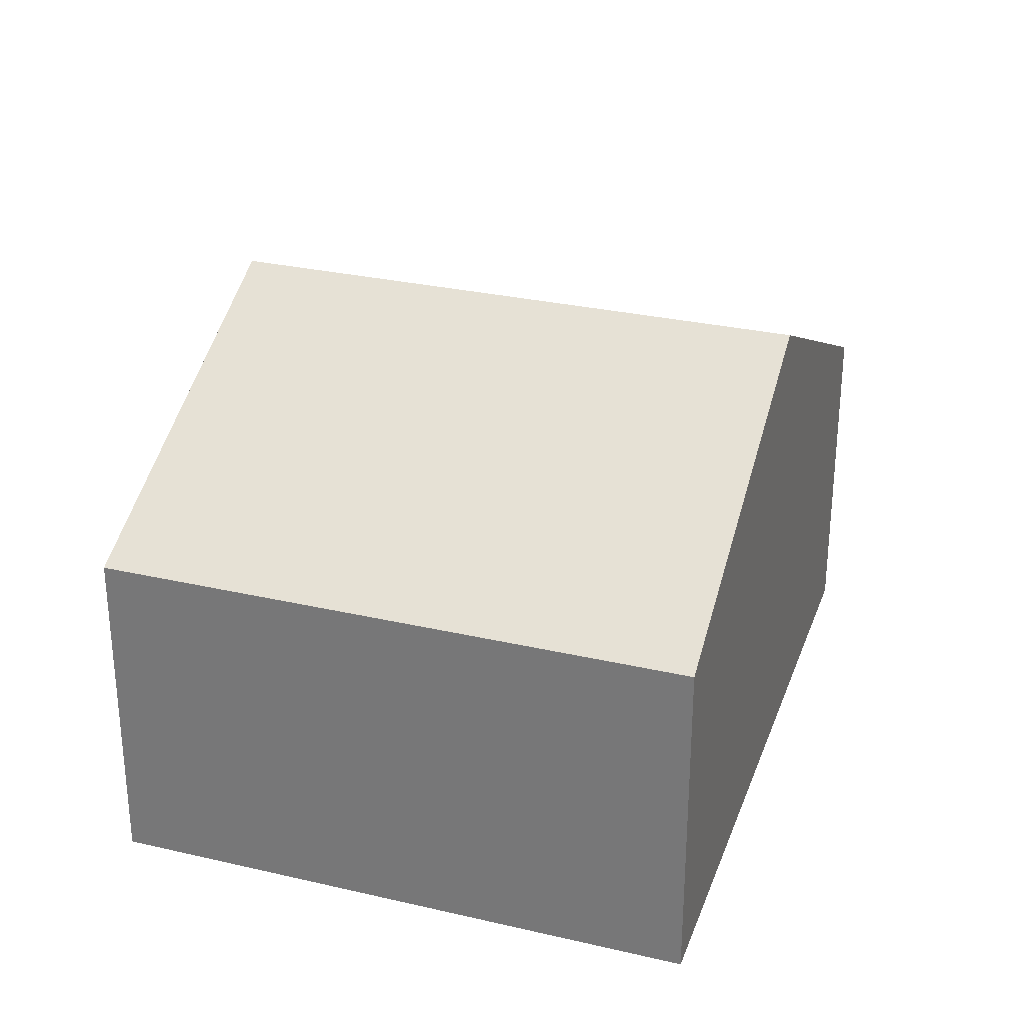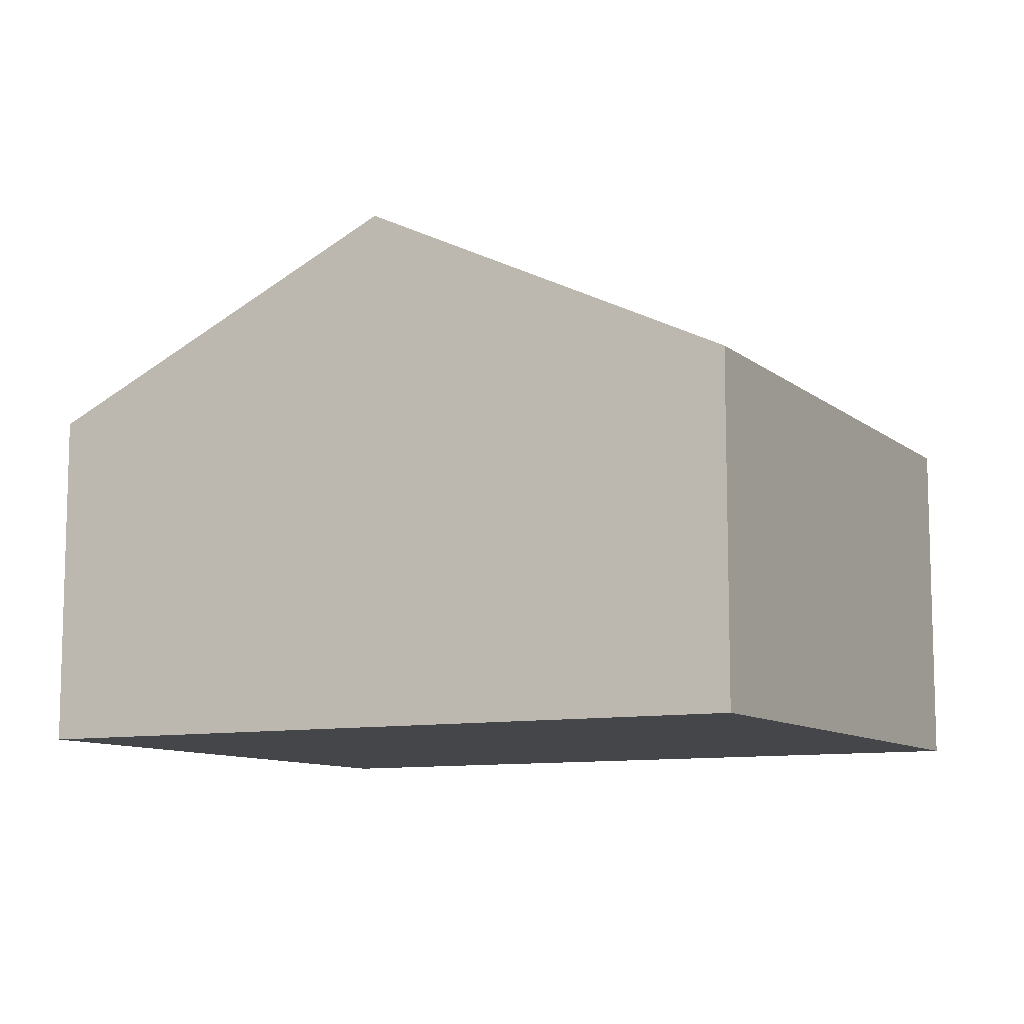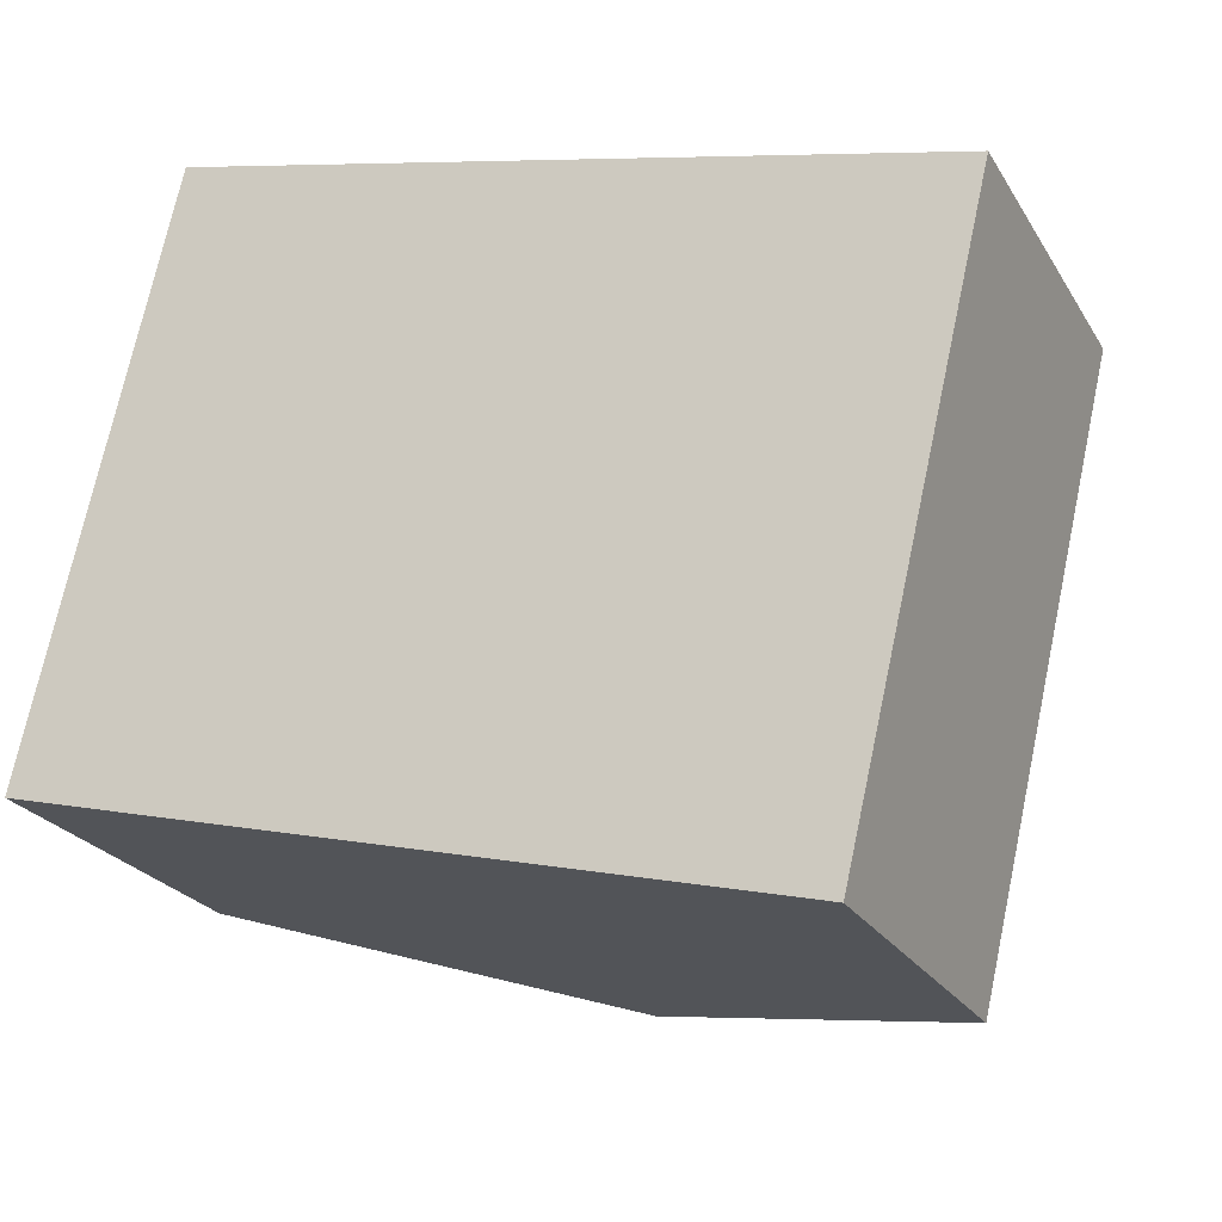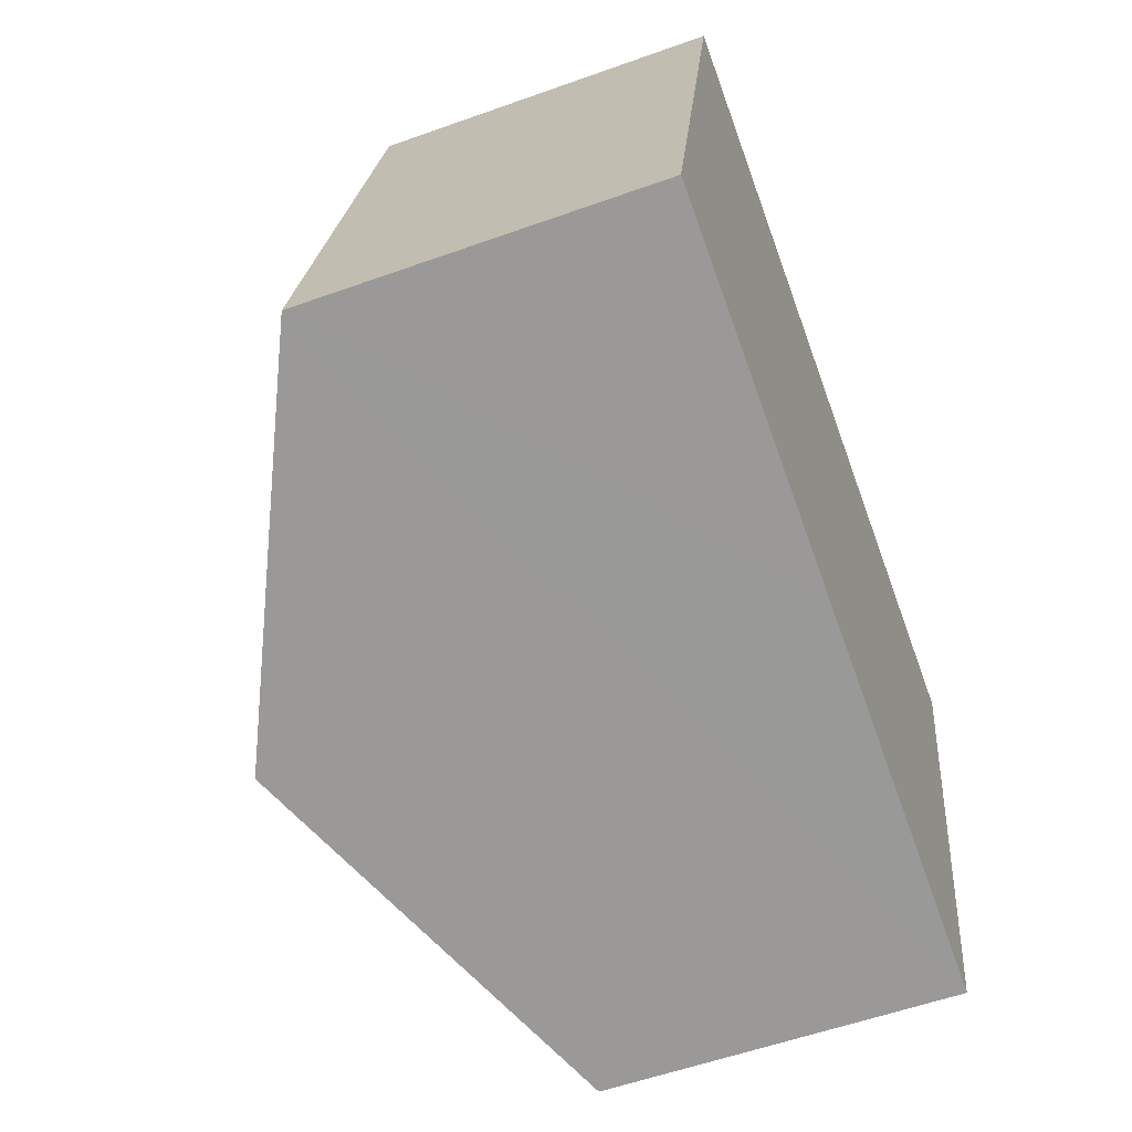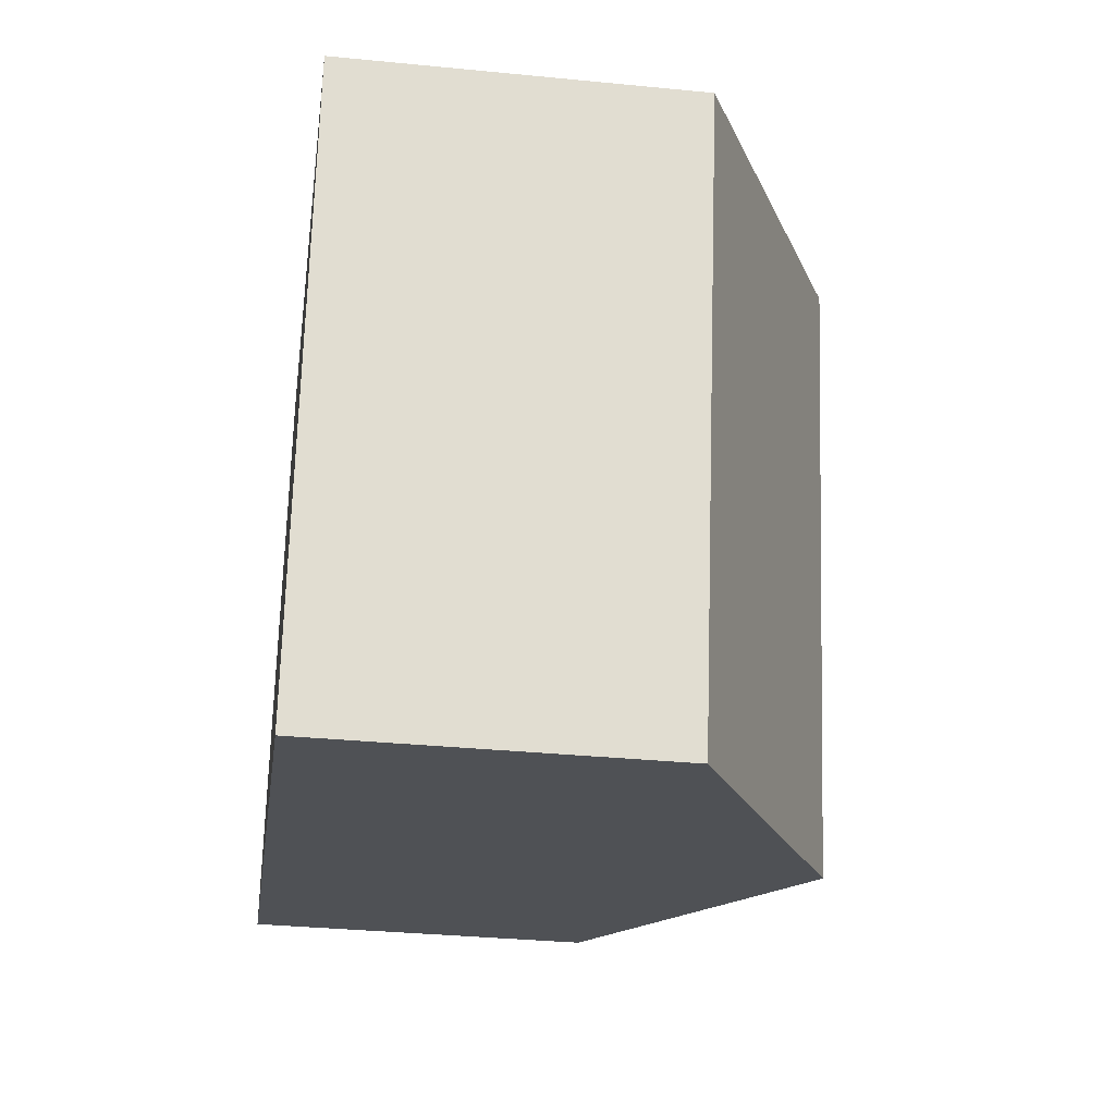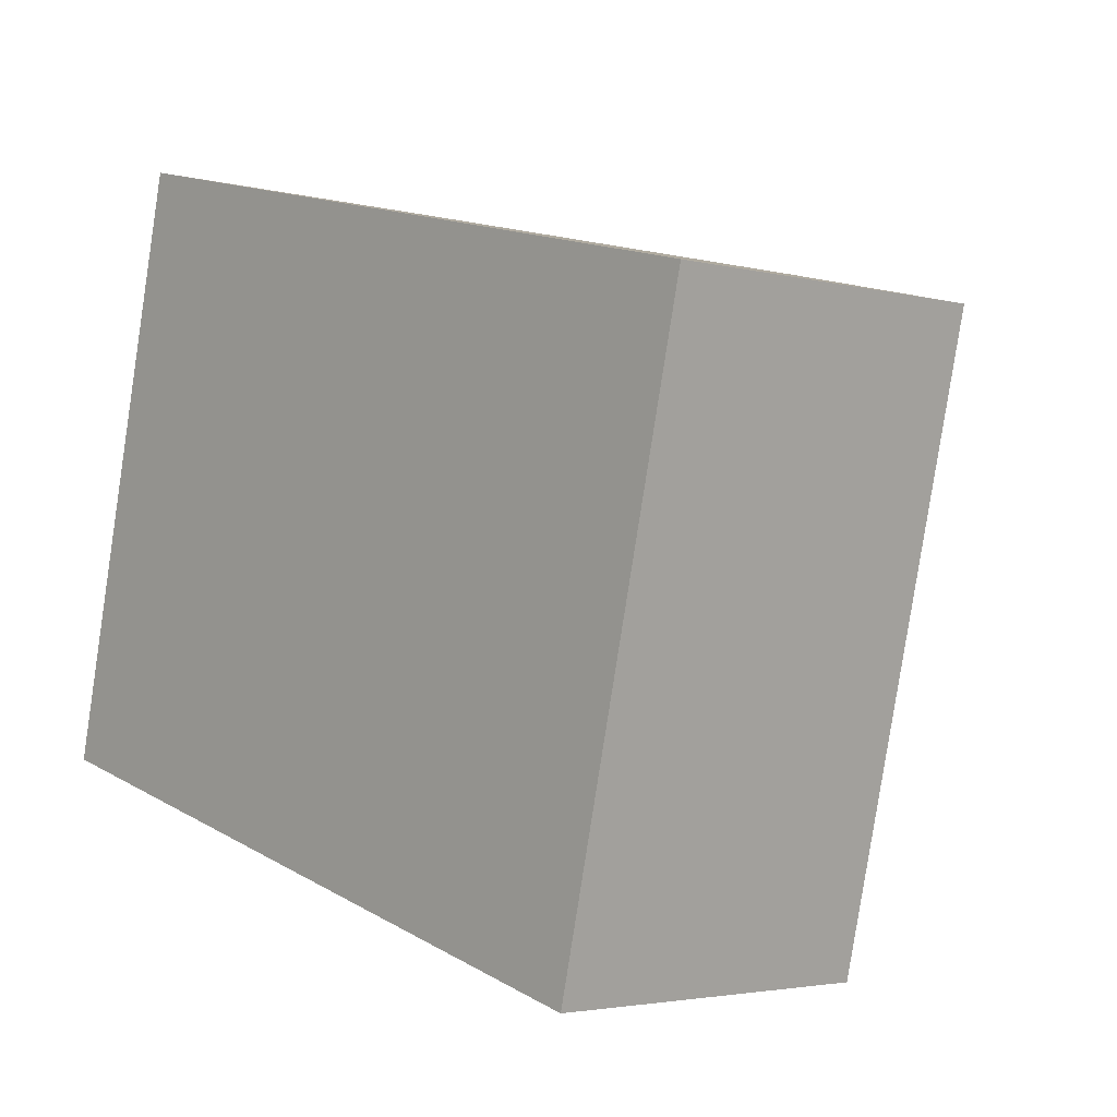
<metadata>
{"format":"obj","ext":"obj","renderer":"f3d","projection":"perspective","resolution":1024,"background":"white","views":[{"elev":29.0,"azim":122.4,"up":"+Y"},{"elev":-9.9,"azim":-138.6,"up":"+Y"},{"elev":-24.1,"azim":24.1,"up":"+Z"},{"elev":-56.1,"azim":-69.4,"up":"+Z"},{"elev":-33.9,"azim":82.4,"up":"+Z"},{"elev":-3.1,"azim":48.5,"up":"+Z"}]}
</metadata>
<code>
v  3.156 4.485 -0.817
v  7.531 2.933 3.463
v  6.323 2.933 -1.636
v  4.354 4.485 4.244
v  0 2.939 1.8e-16
v  1.154 2.922 5.031
v  6.323 1.002e-16 -1.636
v  3.156 5.003e-17 -0.817
v  0 0 0
v  1.154 -3.081e-16 5.031
v  4.354 -2.599e-16 4.244
v  7.531 -2.12e-16 3.463
g defaultobject
f 1 2 3
f 2 1 4
f 5 4 1
f 4 5 6
f 7 1 3
f 1 7 5
f 5 7 8
f 5 8 9
f 9 6 5
f 6 9 10
f 10 4 6
f 4 10 2
f 2 10 11
f 2 11 12
f 12 3 2
f 3 12 7
f 8 10 9
f 10 8 7
f 10 7 11
f 11 7 12

</code>
